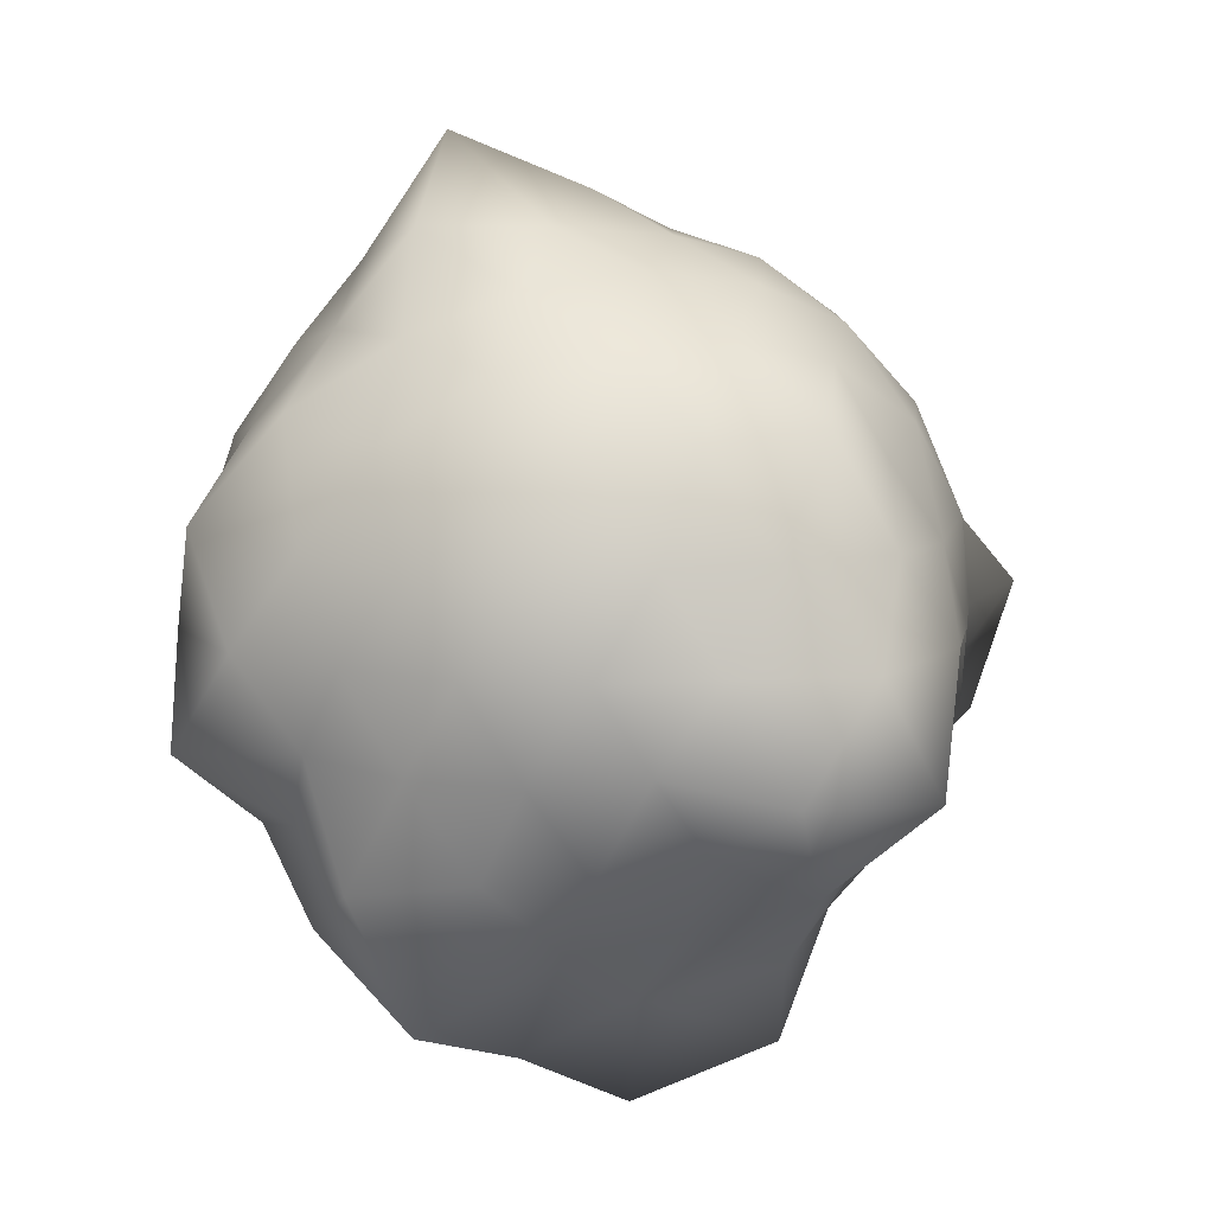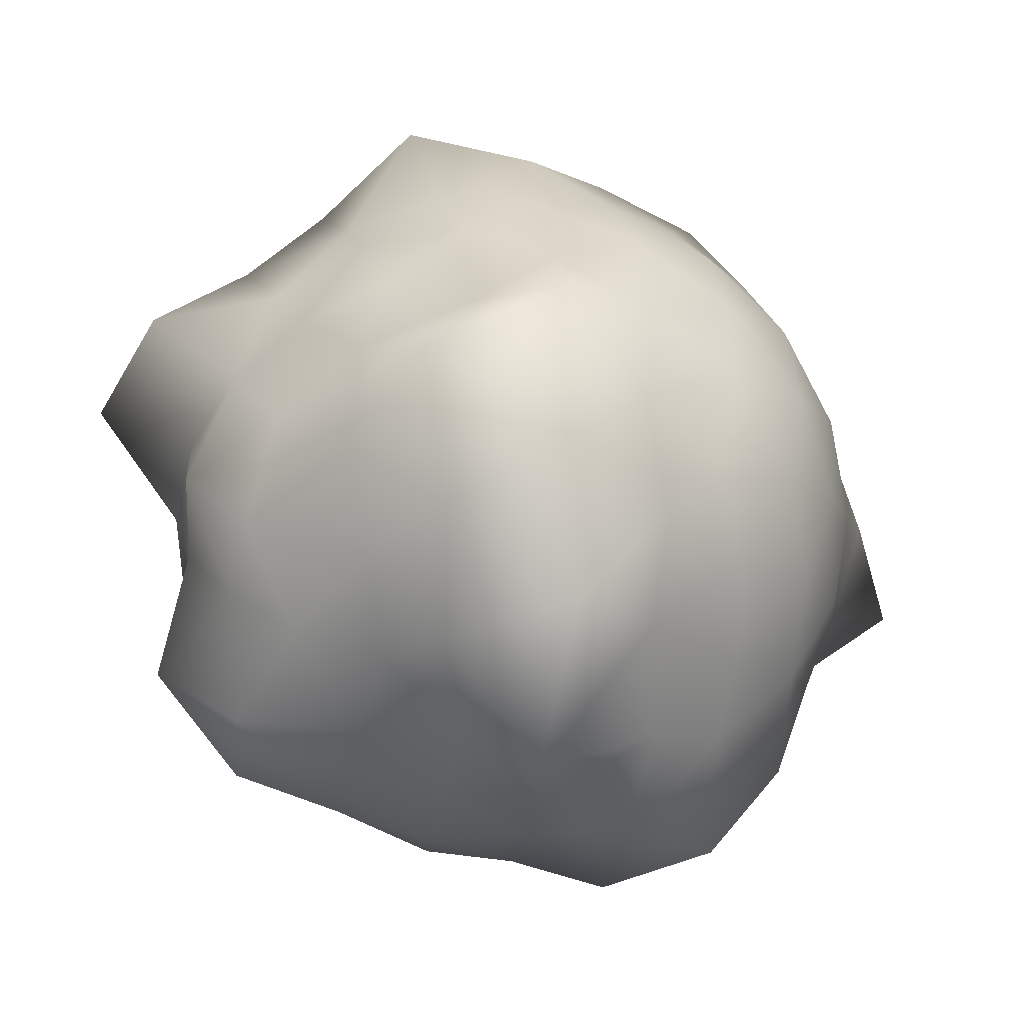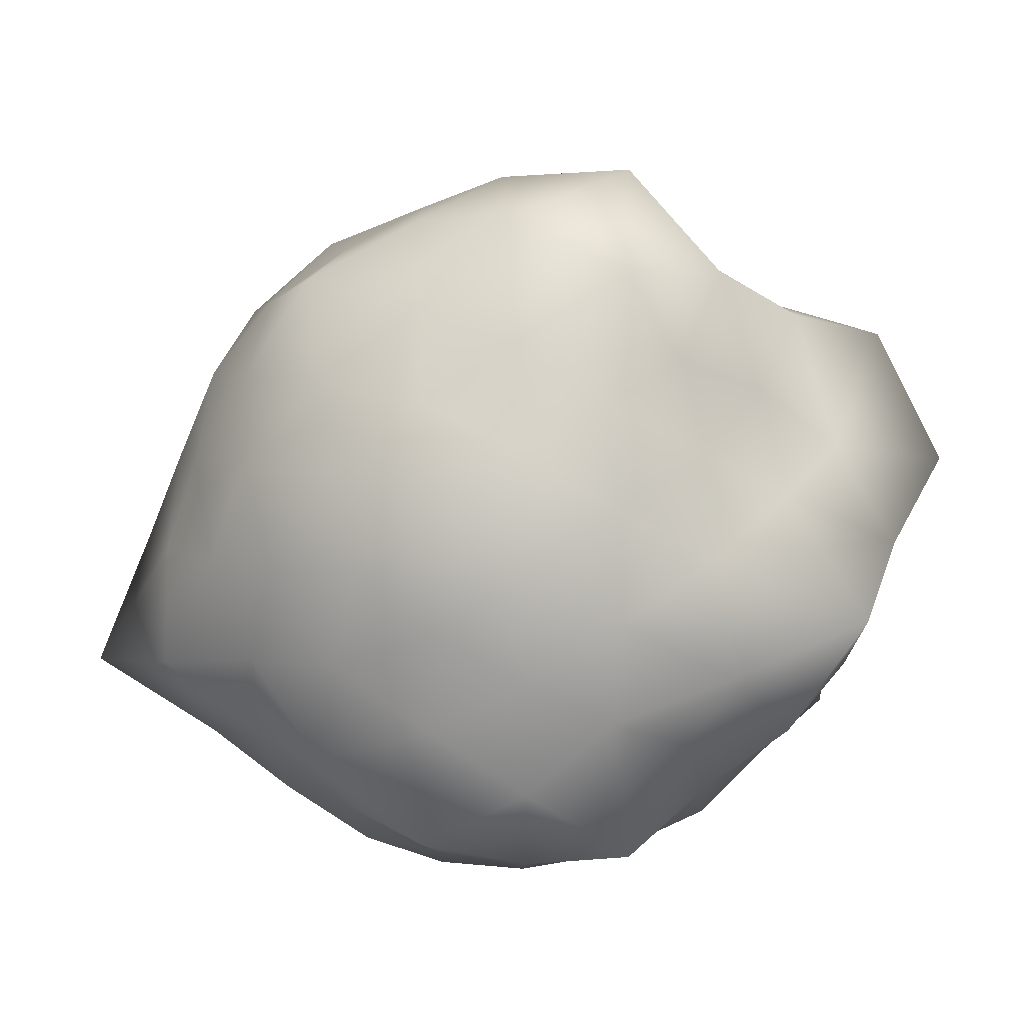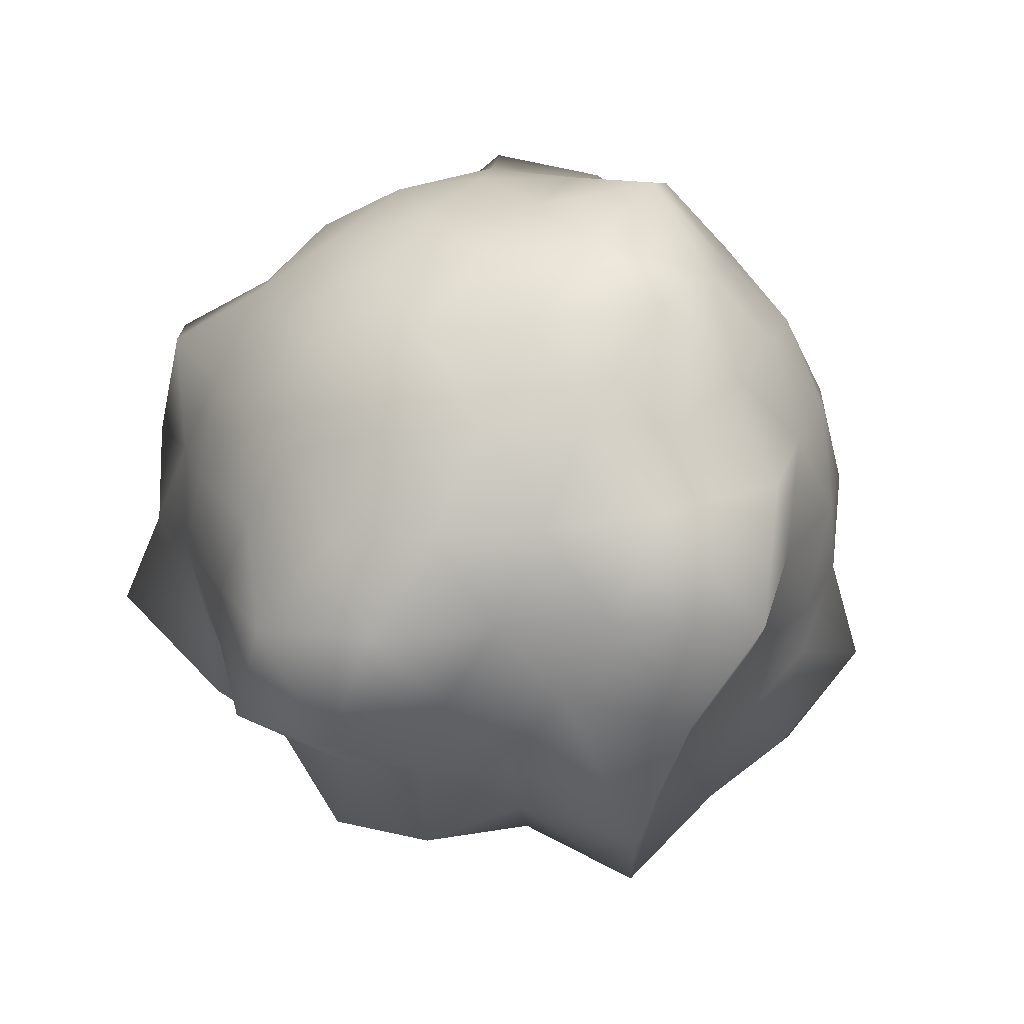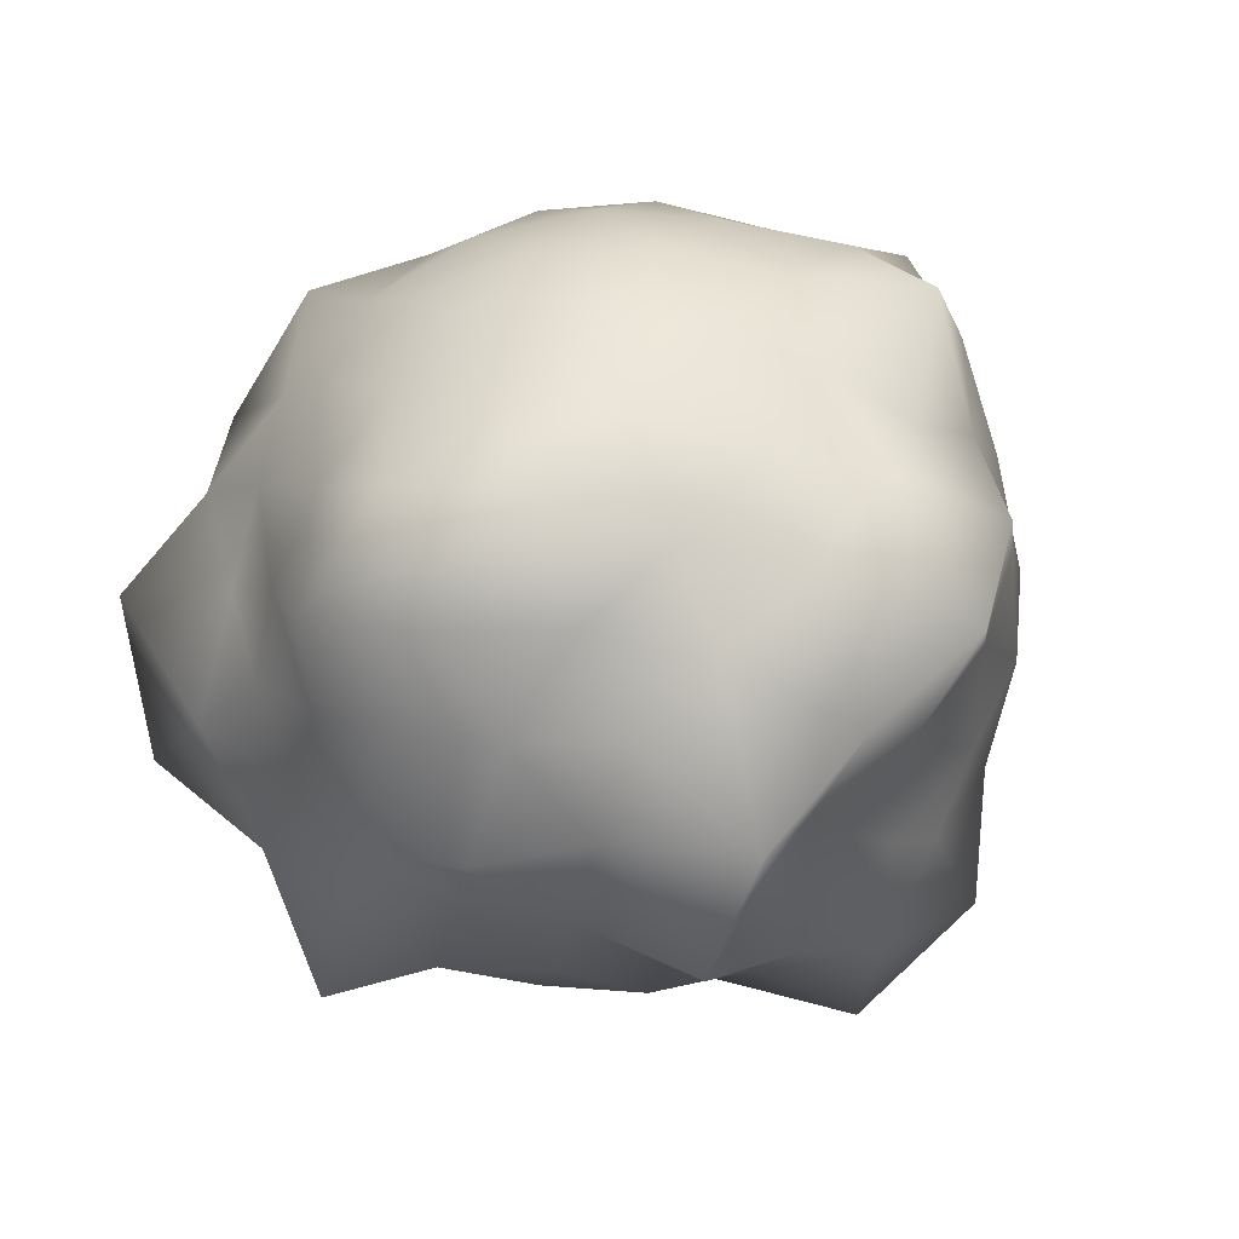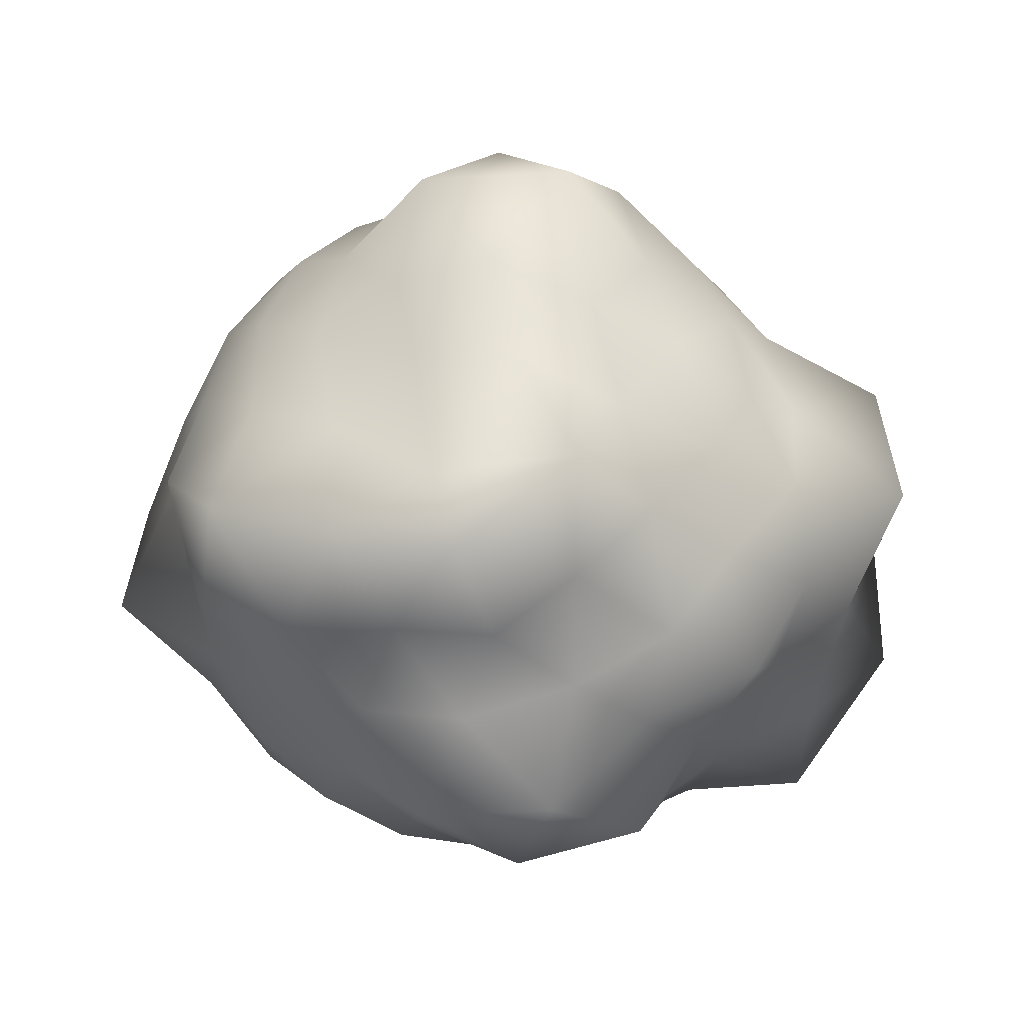
<metadata>
{"format":"obj","ext":"obj","renderer":"f3d","projection":"perspective","resolution":1024,"background":"white","views":[{"elev":10.5,"azim":-37.4,"up":"+Y"},{"elev":-12.0,"azim":82.0,"up":"+Z"},{"elev":41.8,"azim":-92.5,"up":"+Z"},{"elev":-42.6,"azim":-120.8,"up":"+Y"},{"elev":-70.8,"azim":-139.9,"up":"+Y"},{"elev":-72.2,"azim":-0.5,"up":"+Y"}]}
</metadata>
<code>
g 08_-_Default Mesh
v 0.0129 0.7642 0.008523
v 0.1953 0.6876 -5e-06
v 0.06036 0.6876 -0.1858
v 0.3758 0.608 -5e-06
v 0.2586 0.6393 -0.1879
v 0.1161 0.608 -0.3574
v 0.5276 0.4822 -5e-06
v 0.4416 0.5292 -0.1892
v 0.3164 0.5292 -0.3616
v 0.1751 0.5311 -0.5388
v 0.6393 0.3197 -5e-06
v 0.588 0.3615 -0.1858
v 0.4919 0.3758 -0.3574
v 0.3584 0.3615 -0.5018
v 0.2309 0.3737 -0.7108
v -0.1944 0.8709 -0.1498
v -0.09878 0.6393 -0.304
v -0.3252 0.6337 -0.2409
v -0.04345 0.5292 -0.4785
v -0.2461 0.5292 -0.4127
v -0.4269 0.4822 -0.3101
v 0.005026 0.3615 -0.6166
v -0.1879 0.3758 -0.5783
v -0.3665 0.3615 -0.4959
v -0.5172 0.3197 -0.3758
v -0.1609 0.7079 0.1247
v -0.3721 0.7116 0.008196
v -0.304 0.608 0.2209
v -0.4685 0.5292 -0.1065
v -0.4685 0.5292 0.1065
v -0.4269 0.4822 0.3101
v -0.5849 0.3615 -0.1953
v -0.6435 0.4027 0.002497
v -0.5849 0.3615 0.1953
v -0.5172 0.3197 0.3758
v 0.06036 0.6876 0.1858
v -0.09878 0.6393 0.304
v 0.1161 0.608 0.3574
v -0.2461 0.5292 0.4126
v -0.04345 0.5292 0.4785
v 0.163 0.4822 0.5018
v -0.3665 0.3615 0.4959
v -0.1879 0.3758 0.5783
v 0.005377 0.3951 0.674
v 0.1976 0.3197 0.608
v 0.2586 0.6393 0.1879
v 0.3164 0.5292 0.3616
v 0.4416 0.5292 0.1892
v 0.3584 0.3615 0.5018
v 0.4919 0.3758 0.3574
v 0.588 0.3615 0.1858
v 0.6857 0.1662 0.1148
v 0.7276 0.1958 -0.1193
v 0.8203 0.000117 0.2942
v 0.8272 -0.002217 -0.001288
v 0.8708 0.000159 -0.3181
v 0.6222 -0.1662 0.3101
v 0.847 -0.2807 0.1553
v 0.7511 -0.2298 -0.1148
v 0.6819 -0.2177 -0.3608
v 0.5172 -0.3197 0.3758
v 0.6113 -0.3832 0.2102
v 0.6396 -0.401 0.002007
v 0.5849 -0.3615 -0.1953
v 0.5172 -0.3197 -0.3758
v 0.3649 0.1745 -0.6853
v 0.0996 0.1747 -0.7738
v 0.4447 -0.006824 -0.6363
v 0.2209 0 -0.6798
v 0 0 -0.7148
v 0.4872 -0.1662 -0.4959
v 0.3123 -0.1824 -0.6165
v 0.1097 -0.1824 -0.6824
v -0.1027 -0.1662 -0.6876
v 0.3665 -0.3615 -0.4959
v 0.1879 -0.3758 -0.5783
v -0.005026 -0.3615 -0.6166
v -0.1976 -0.3197 -0.608
v -0.4872 0.1662 -0.4959
v -0.6222 0.1662 -0.3101
v -0.4201 0 -0.5783
v -0.5783 0 -0.4201
v -0.7202 0.002667 -0.2405
v -0.3211 -0.1662 -0.6166
v -0.4898 -0.1824 -0.4876
v -0.6151 -0.1824 -0.3152
v -0.801 -0.1945 -0.1342
v -0.3584 -0.3615 -0.5018
v -0.4919 -0.3758 -0.3574
v -0.588 -0.3615 -0.1858
v -0.6393 -0.3197 -5e-06
v -0.6222 0.1662 0.3101
v -0.4872 0.1662 0.4959
v -0.6798 0 0.2209
v -0.5783 0 0.4201
v -0.4201 0 0.5783
v -0.6857 -0.1662 0.1148
v -0.6151 -0.1824 0.3152
v -0.4898 -0.1824 0.4876
v -0.3211 -0.1662 0.6166
v -0.6652 -0.3977 0.2077
v -0.4919 -0.3758 0.3574
v -0.3584 -0.3615 0.5018
v -0.1976 -0.3197 0.608
v 0.1146 0.1798 0.7301
v 0.3211 0.1662 0.6166
v 0 0 0.8157
v 0.2547 0.005942 0.7328
v 0.4201 0 0.5783
v -0.1535 -0.2093 0.7961
v 0.1424 -0.2392 0.8202
v 0.3123 -0.1824 0.6165
v 0.4872 -0.1662 0.4959
v -0.012 -0.4149 0.6745
v 0.1879 -0.3758 0.5783
v 0.3665 -0.3615 0.4959
v 0.684 -0.04379 -0.6008
v 0.518 0.204 -0.5121
v 0.6151 0.1824 -0.3152
v -0.2209 0 -0.6798
v -0.3123 0.1824 -0.6165
v -0.1097 0.1824 -0.6824
v -0.7646 0.002381 0.01025
v -0.6829 0.1824 0.1065
v -0.766 0.2056 -0.1189
v -0.2209 0 0.6798
v -0.1097 0.1824 0.6824
v -0.3123 0.1824 0.6165
v 0.5783 0 0.4201
v 0.6151 0.1824 0.3152
v 0.4898 0.1824 0.4876
v 0 -0.7148 -5e-06
v -0.06036 -0.6876 -0.1858
v 0.158 -0.6876 -0.1148
v -0.1407 -0.6736 -0.3997
v 0.1151 -0.7444 -0.3543
v 0.304 -0.608 -0.2209
v -0.163 -0.4822 -0.5018
v 0.05204 -0.5777 -0.5501
v 0.3006 -0.5888 -0.4703
v 0.4269 -0.4822 -0.3101
v -0.1953 -0.6876 -5e-06
v -0.4057 -0.659 -0.01952
v -0.2586 -0.6393 -0.1879
v -0.5873 -0.5218 -0.021
v -0.4416 -0.5292 -0.1892
v -0.3164 -0.5292 -0.3616
v -0.07712 -0.8801 0.2374
v -0.1216 -0.6536 0.3137
v -0.3146 -0.7518 0.2229
v -0.163 -0.4822 0.5018
v -0.3164 -0.5292 0.3616
v -0.5488 -0.6647 0.2374
v 0.158 -0.6876 0.1148
v 0.304 -0.608 0.2209
v 0.1563 -0.7733 0.3824
v 0.4269 -0.4822 0.3101
v 0.2461 -0.5292 0.4126
v 0.04759 -0.5774 0.5224
v 0.3458 -0.7003 0.002249
v 0.5241 -0.5868 -0.1201
v 0.4685 -0.5292 0.1065
f 1 2 3
f 2 4 5
f 2 5 3
f 3 5 6
f 4 7 8
f 4 8 5
f 5 8 9
f 5 9 6
f 6 9 10
f 7 11 12
f 7 12 8
f 8 12 13
f 8 13 9
f 9 13 14
f 9 14 10
f 10 14 15
f 1 3 16
f 3 6 17
f 3 17 16
f 16 17 18
f 6 10 19
f 6 19 17
f 17 19 20
f 17 20 18
f 18 20 21
f 10 15 22
f 10 22 19
f 19 22 23
f 19 23 20
f 20 23 24
f 20 24 21
f 21 24 25
f 1 16 26
f 16 18 27
f 16 27 26
f 26 27 28
f 18 21 29
f 18 29 27
f 27 29 30
f 27 30 28
f 28 30 31
f 21 25 32
f 21 32 29
f 29 32 33
f 29 33 30
f 30 33 34
f 30 34 31
f 31 34 35
f 1 26 36
f 26 28 37
f 26 37 36
f 36 37 38
f 28 31 39
f 28 39 37
f 37 39 40
f 37 40 38
f 38 40 41
f 31 35 42
f 31 42 39
f 39 42 43
f 39 43 40
f 40 43 44
f 40 44 41
f 41 44 45
f 1 36 2
f 36 38 46
f 36 46 2
f 2 46 4
f 38 41 47
f 38 47 46
f 46 47 48
f 46 48 4
f 4 48 7
f 41 45 49
f 41 49 47
f 47 49 50
f 47 50 48
f 48 50 51
f 48 51 7
f 7 51 11
f 11 52 53
f 52 54 55
f 52 55 53
f 53 55 56
f 54 57 58
f 54 58 55
f 55 58 59
f 55 59 56
f 56 59 60
f 57 61 62
f 57 62 58
f 58 62 63
f 58 63 59
f 59 63 64
f 59 64 60
f 60 64 65
f 15 66 67
f 66 68 69
f 66 69 67
f 67 69 70
f 68 71 72
f 68 72 69
f 69 72 73
f 69 73 70
f 70 73 74
f 71 65 75
f 71 75 72
f 72 75 76
f 72 76 73
f 73 76 77
f 73 77 74
f 74 77 78
f 25 79 80
f 79 81 82
f 79 82 80
f 80 82 83
f 81 84 85
f 81 85 82
f 82 85 86
f 82 86 83
f 83 86 87
f 84 78 88
f 84 88 85
f 85 88 89
f 85 89 86
f 86 89 90
f 86 90 87
f 87 90 91
f 35 92 93
f 92 94 95
f 92 95 93
f 93 95 96
f 94 97 98
f 94 98 95
f 95 98 99
f 95 99 96
f 96 99 100
f 97 91 101
f 97 101 98
f 98 101 102
f 98 102 99
f 99 102 103
f 99 103 100
f 100 103 104
f 45 105 106
f 105 107 108
f 105 108 106
f 106 108 109
f 107 110 111
f 107 111 108
f 108 111 112
f 108 112 109
f 109 112 113
f 110 104 114
f 110 114 111
f 111 114 115
f 111 115 112
f 112 115 116
f 112 116 113
f 113 116 61
f 65 71 60
f 71 68 117
f 71 117 60
f 60 117 56
f 68 66 118
f 68 118 117
f 117 118 119
f 117 119 56
f 56 119 53
f 66 15 14
f 66 14 118
f 118 14 13
f 118 13 119
f 119 13 12
f 119 12 53
f 53 12 11
f 78 84 74
f 84 81 120
f 84 120 74
f 74 120 70
f 81 79 121
f 81 121 120
f 120 121 122
f 120 122 70
f 70 122 67
f 79 25 24
f 79 24 121
f 121 24 23
f 121 23 122
f 122 23 22
f 122 22 67
f 67 22 15
f 91 97 87
f 97 94 123
f 97 123 87
f 87 123 83
f 94 92 124
f 94 124 123
f 123 124 125
f 123 125 83
f 83 125 80
f 92 35 34
f 92 34 124
f 124 34 33
f 124 33 125
f 125 33 32
f 125 32 80
f 80 32 25
f 104 110 100
f 110 107 126
f 110 126 100
f 100 126 96
f 107 105 127
f 107 127 126
f 126 127 128
f 126 128 96
f 96 128 93
f 105 45 44
f 105 44 127
f 127 44 43
f 127 43 128
f 128 43 42
f 128 42 93
f 93 42 35
f 61 57 113
f 57 54 129
f 57 129 113
f 113 129 109
f 54 52 130
f 54 130 129
f 129 130 131
f 129 131 109
f 109 131 106
f 52 11 51
f 52 51 130
f 130 51 50
f 130 50 131
f 131 50 49
f 131 49 106
f 106 49 45
f 132 133 134
f 133 135 136
f 133 136 134
f 134 136 137
f 135 138 139
f 135 139 136
f 136 139 140
f 136 140 137
f 137 140 141
f 138 78 77
f 138 77 139
f 139 77 76
f 139 76 140
f 140 76 75
f 140 75 141
f 141 75 65
f 132 142 133
f 142 143 144
f 142 144 133
f 133 144 135
f 143 145 146
f 143 146 144
f 144 146 147
f 144 147 135
f 135 147 138
f 145 91 90
f 145 90 146
f 146 90 89
f 146 89 147
f 147 89 88
f 147 88 138
f 138 88 78
f 132 148 142
f 148 149 150
f 148 150 142
f 142 150 143
f 149 151 152
f 149 152 150
f 150 152 153
f 150 153 143
f 143 153 145
f 151 104 103
f 151 103 152
f 152 103 102
f 152 102 153
f 153 102 101
f 153 101 145
f 145 101 91
f 132 154 148
f 154 155 156
f 154 156 148
f 148 156 149
f 155 157 158
f 155 158 156
f 156 158 159
f 156 159 149
f 149 159 151
f 157 61 116
f 157 116 158
f 158 116 115
f 158 115 159
f 159 115 114
f 159 114 151
f 151 114 104
f 132 134 154
f 134 137 160
f 134 160 154
f 154 160 155
f 137 141 161
f 137 161 160
f 160 161 162
f 160 162 155
f 155 162 157
f 141 65 64
f 141 64 161
f 161 64 63
f 161 63 162
f 162 63 62
f 162 62 157
f 157 62 61

</code>
